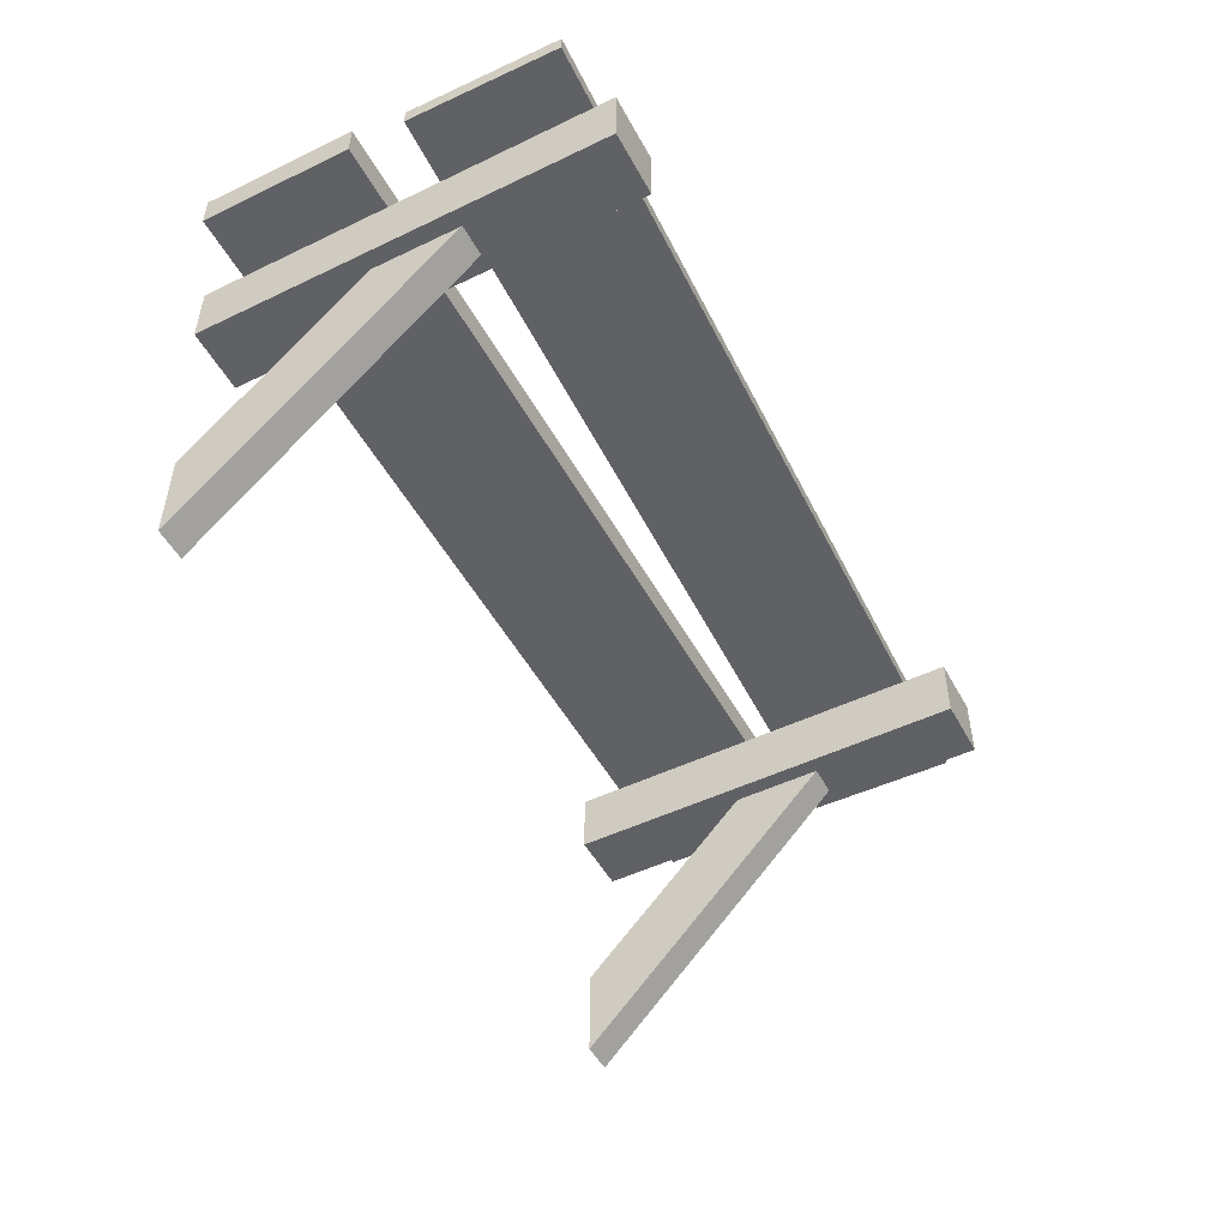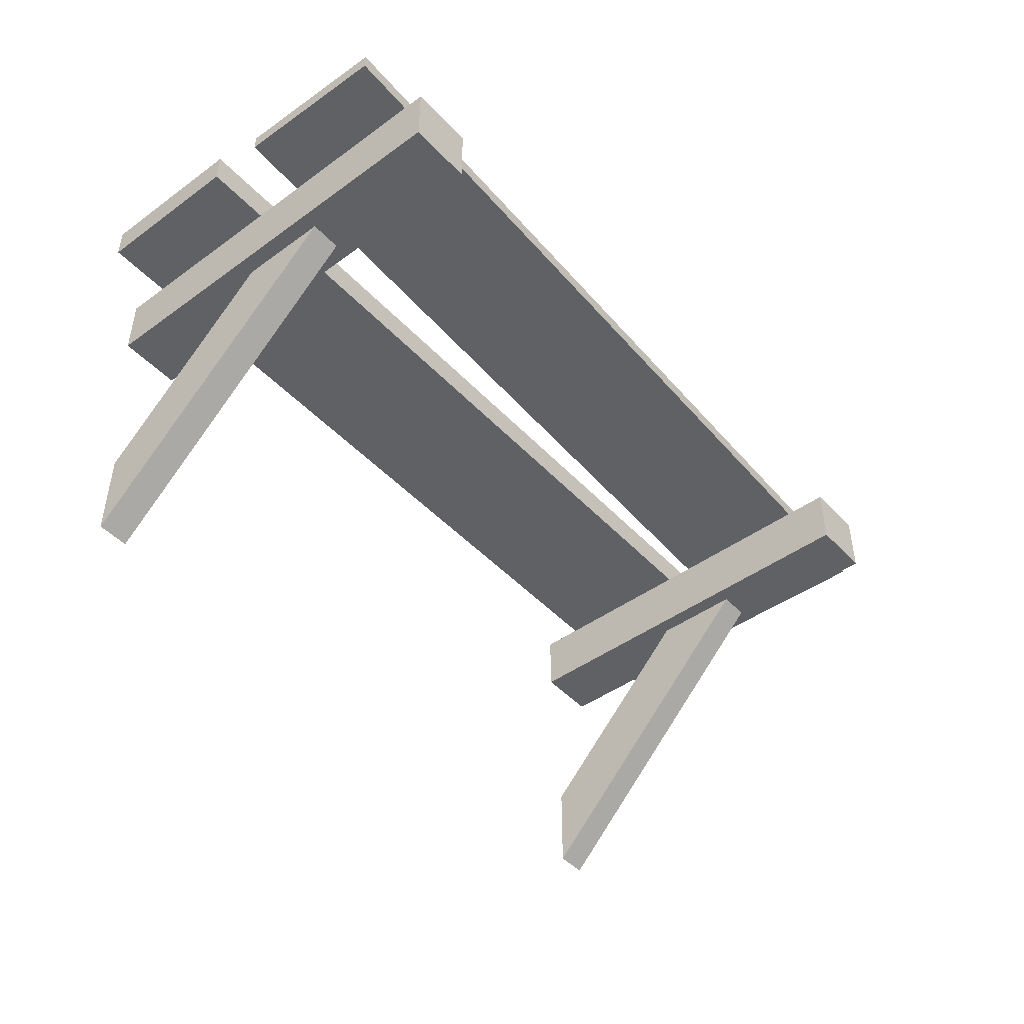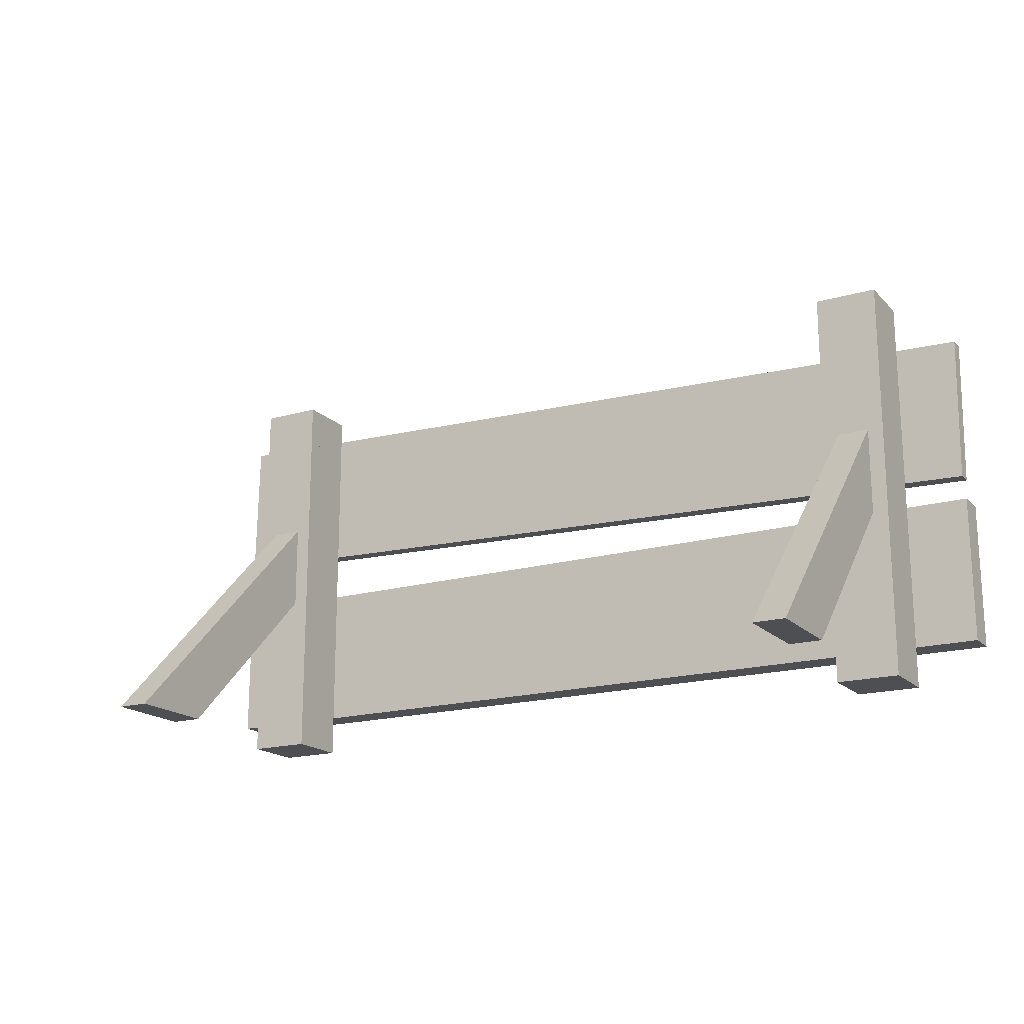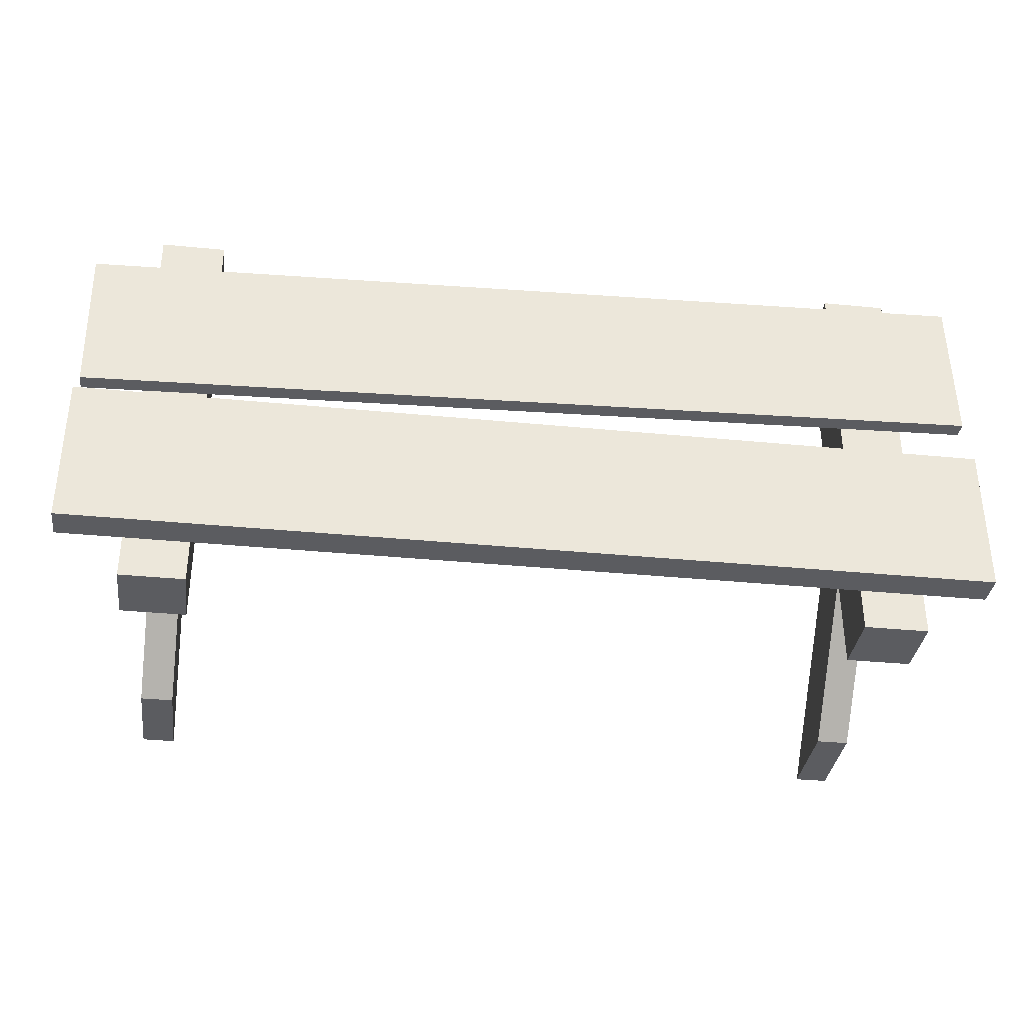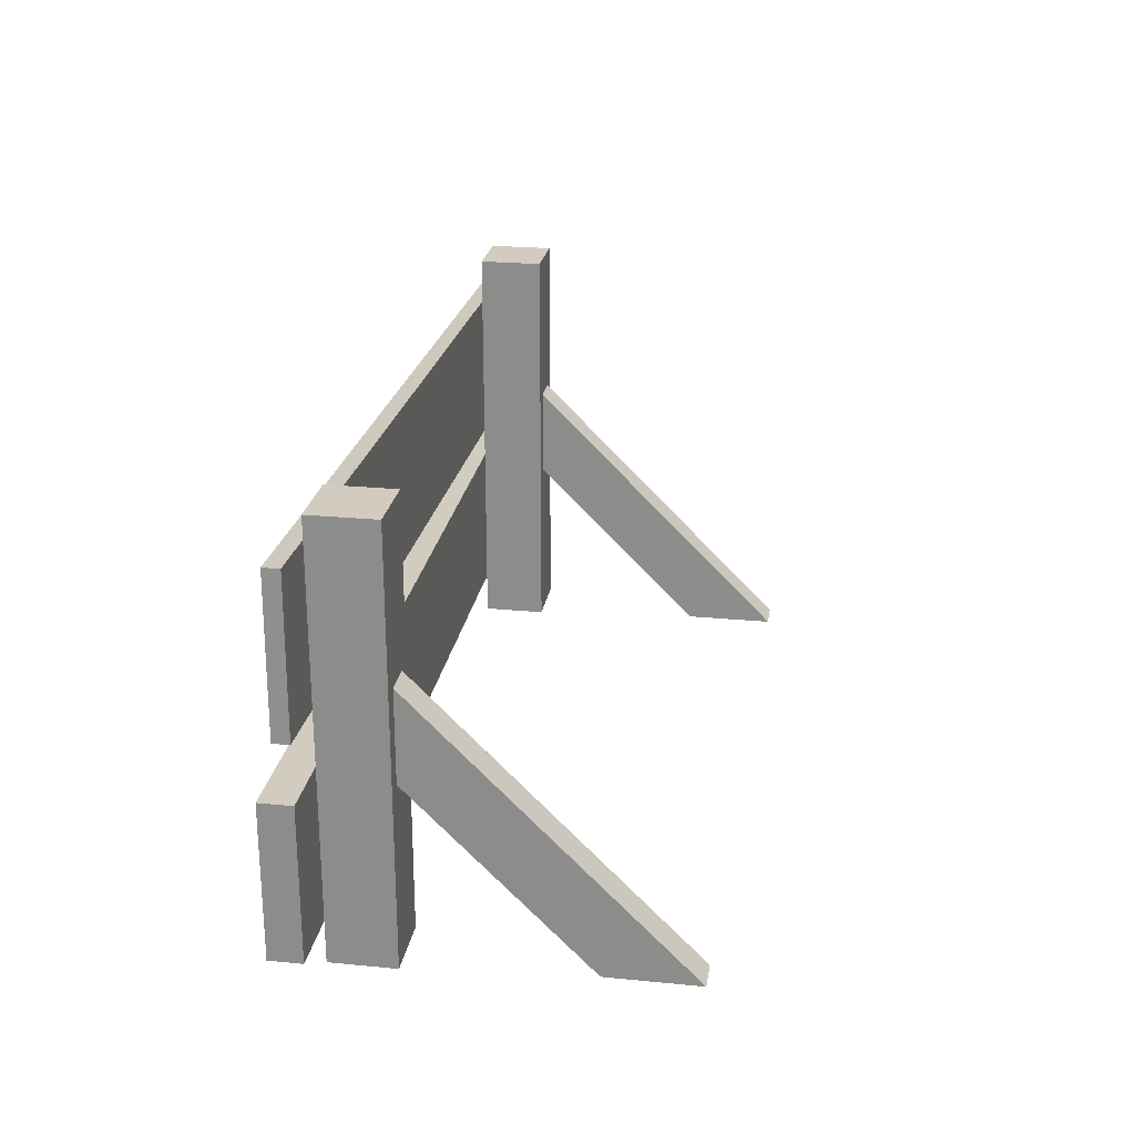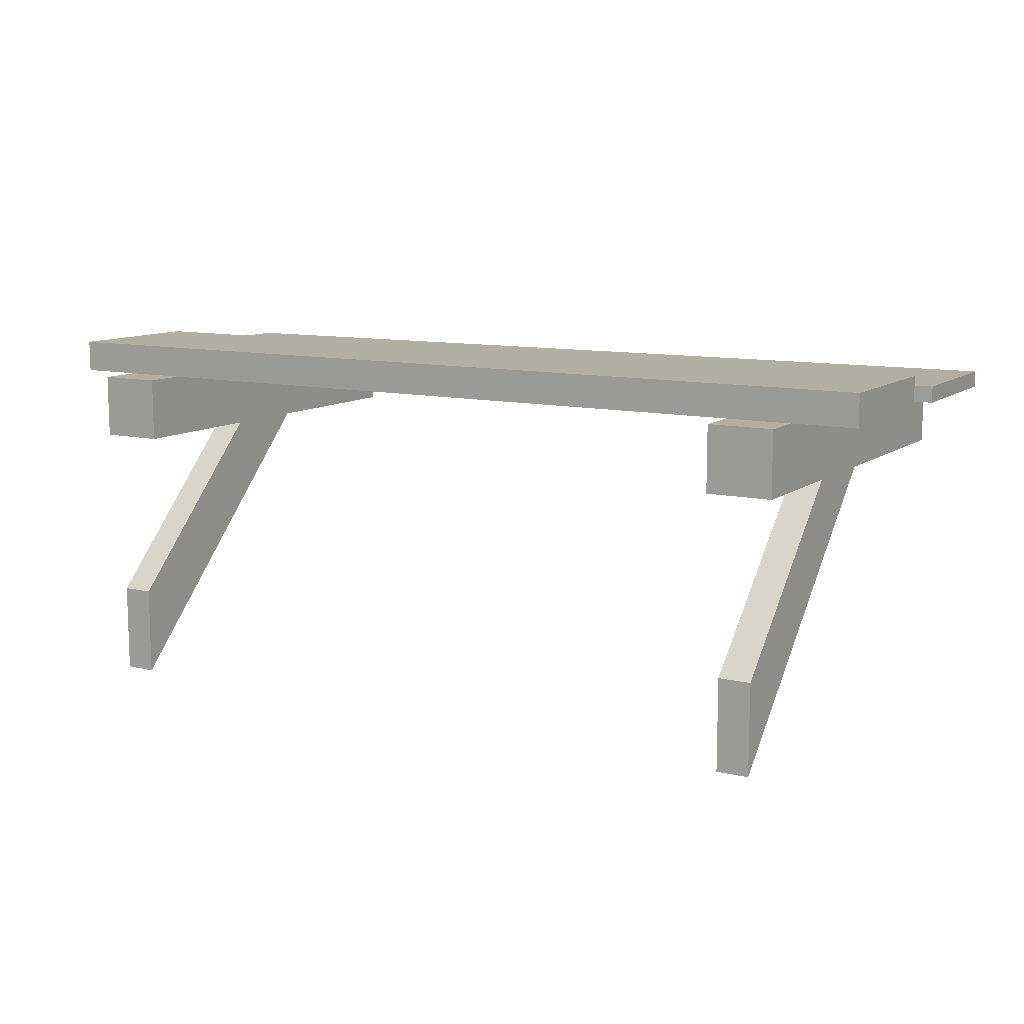
<metadata>
{"format":"obj","ext":"obj","renderer":"f3d","projection":"perspective","resolution":1024,"background":"white","views":[{"elev":-50.1,"azim":-62.2,"up":"+Y"},{"elev":-45.6,"azim":-50.2,"up":"+Y"},{"elev":-18.0,"azim":29.3,"up":"+Z"},{"elev":-34.9,"azim":172.5,"up":"+Z"},{"elev":24.2,"azim":-80.9,"up":"+Z"},{"elev":10.8,"azim":-149.5,"up":"+Y"}]}
</metadata>
<code>
g bridgeHalf
v -0.4125 0.09899 -0.4998
v -0.4125 0.2875 -0.3113
v -0.4125 0 -0.4998
v -0.4125 0.2875 -0.2123
v 0.43 0.2875 -0.04226
v 0.36 0.2875 -0.04226
v 0.43 0.3575 -0.04226
v 0.36 0.3575 -0.04226
v -0.3775 0.09899 -0.4998
v -0.3775 0.2875 -0.3113
v 0.43 0.3575 -0.4998
v 0.43 0.3575 -0.4538
v 0.36 0.3575 -0.4998
v 0.36 0.3575 -0.4538
v 0.43 0.3575 -0.2888
v 0.43 0.3575 -0.2591
v 0.36 0.3575 -0.2888
v 0.36 0.3575 -0.2567
v 0.36 0.2875 -0.4998
v 0.43 0.2875 -0.4998
v -0.43 0.2875 -0.4998
v -0.43 0.3575 -0.4998
v -0.43 0.2875 -0.04226
v -0.43 0.3575 -0.4538
v -0.43 0.3575 -0.2888
v -0.43 0.3575 -0.2305
v -0.43 0.3575 -0.06545
v -0.43 0.3575 -0.04226
v -0.36 0.3575 -0.06777
v -0.36 0.3575 -0.04226
v 0.43 0.3575 -0.09398
v 0.4125 0.2875 -0.2123
v 0.4125 0 -0.4998
v 0.3775 0.2875 -0.2123
v 0.3775 0 -0.4998
v -0.3775 0 -0.4998
v -0.3775 0.2875 -0.2123
v 0.4125 0.09899 -0.4998
v 0.4125 0.2875 -0.3113
v 0.3775 0.09899 -0.4998
v 0.3775 0.2875 -0.3113
v -0.36 0.3575 -0.4998
v -0.36 0.2875 -0.4998
v -0.36 0.3575 -0.4538
v -0.36 0.2875 -0.04226
v -0.36 0.3575 -0.2888
v -0.36 0.3575 -0.2329
v 0.4125 0.2875 -0.2876
v 0.4125 0.2875 -0.2776
v 0.36 0.3575 -0.09166
v 0.5 0.3925 -0.4538
v 0.5 0.3575 -0.4538
v 0.5 0.3925 -0.2888
v 0.5 0.3575 -0.2888
v -0.5 0.3575 -0.4538
v -0.5 0.3925 -0.4538
v -0.5 0.3575 -0.2888
v -0.5 0.3925 -0.2888
v 0.5 0.3575 -0.0963
v 0.497 0.3575 -0.2613
v -0.5 0.3575 -0.2282
v -0.5 0.375 -0.2282
v 0.497 0.375 -0.2613
v -0.497 0.3575 -0.06323
v -0.497 0.375 -0.06323
v 0.5 0.375 -0.0963
f 3 2 1
f 2 3 4
f 7 6 5
f 6 7 8
f 1 10 9
f 10 1 2
f 13 12 11
f 12 13 14
f 17 16 15
f 16 17 18
f 13 20 19
f 20 13 11
f 23 22 21
f 22 23 24
f 24 23 25
f 25 23 26
f 26 23 27
f 27 23 28
f 27 30 29
f 30 27 28
f 12 20 11
f 20 12 5
f 5 12 15
f 5 15 16
f 5 16 31
f 5 31 7
f 34 33 32
f 33 34 35
f 10 36 9
f 36 10 37
f 40 39 38
f 39 40 41
f 4 36 37
f 36 4 3
f 44 43 42
f 43 44 45
f 45 44 46
f 45 46 47
f 45 47 29
f 45 29 30
f 22 43 21
f 43 22 42
f 25 47 46
f 47 25 26
f 22 44 42
f 44 22 24
f 39 49 48
f 39 32 49
f 39 20 32
f 5 32 20
f 20 39 19
f 19 39 41
f 32 5 6
f 19 41 6
f 32 6 34
f 34 6 41
f 50 7 31
f 7 50 8
f 39 33 38
f 33 39 32
f 32 39 48
f 32 48 49
f 35 41 40
f 41 35 34
f 30 23 45
f 23 30 28
f 40 33 35
f 33 40 38
f 6 13 19
f 13 6 14
f 14 6 17
f 17 6 18
f 18 6 50
f 50 6 8
f 1 36 3
f 36 1 9
f 45 37 43
f 37 45 23
f 10 43 37
f 37 23 4
f 43 10 21
f 4 23 2
f 21 10 2
f 21 2 23
f 53 52 51
f 52 53 54
f 57 56 55
f 56 57 58
f 29 18 50
f 18 29 47
f 53 15 54
f 15 53 17
f 17 53 46
f 46 53 25
f 25 53 57
f 57 53 58
f 56 24 55
f 24 56 44
f 44 56 14
f 14 56 12
f 12 56 52
f 52 56 51
f 15 52 54
f 52 15 12
f 46 14 17
f 14 46 44
f 57 24 25
f 24 57 55
f 56 53 51
f 53 56 58
f 31 60 59
f 60 31 16
f 62 26 61
f 26 62 47
f 47 62 18
f 18 62 16
f 16 62 60
f 60 62 63
f 64 26 27
f 26 64 61
f 59 50 31
f 50 59 29
f 29 59 27
f 27 59 64
f 64 59 65
f 65 59 66
f 63 65 66
f 65 63 62
f 66 60 63
f 60 66 59
f 64 62 61
f 62 64 65

</code>
